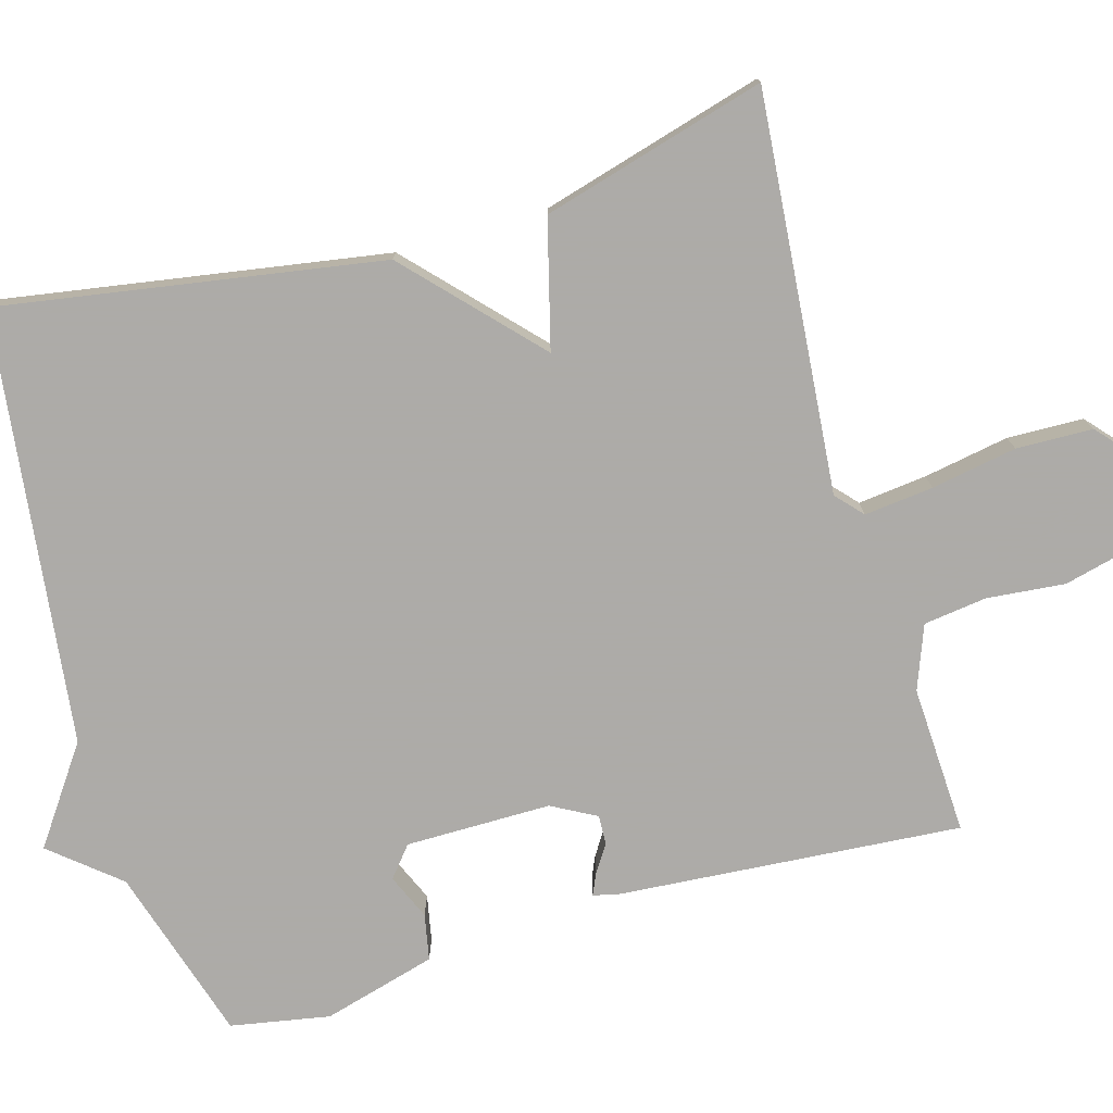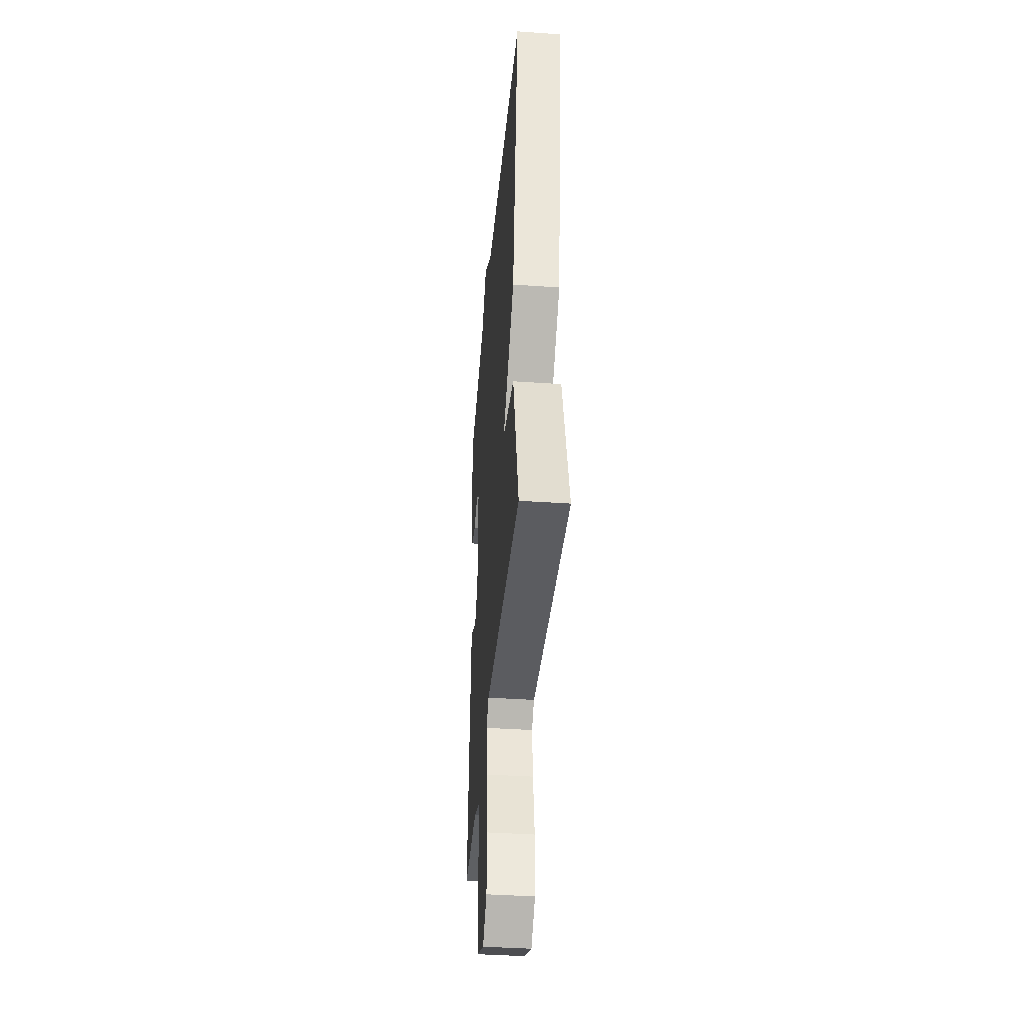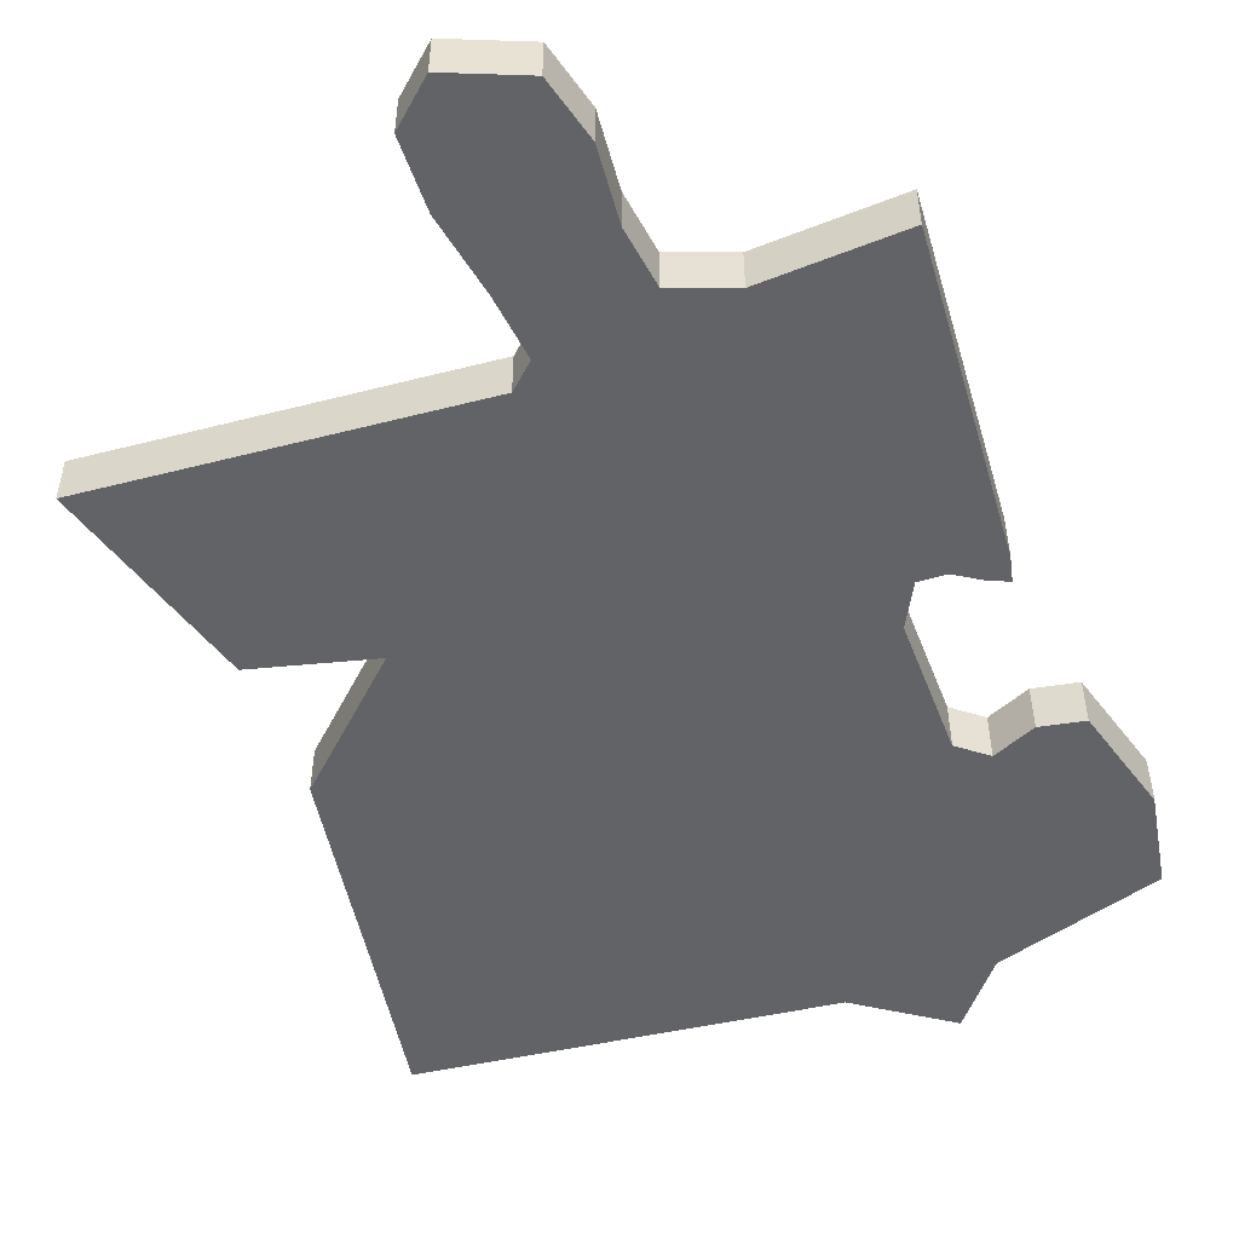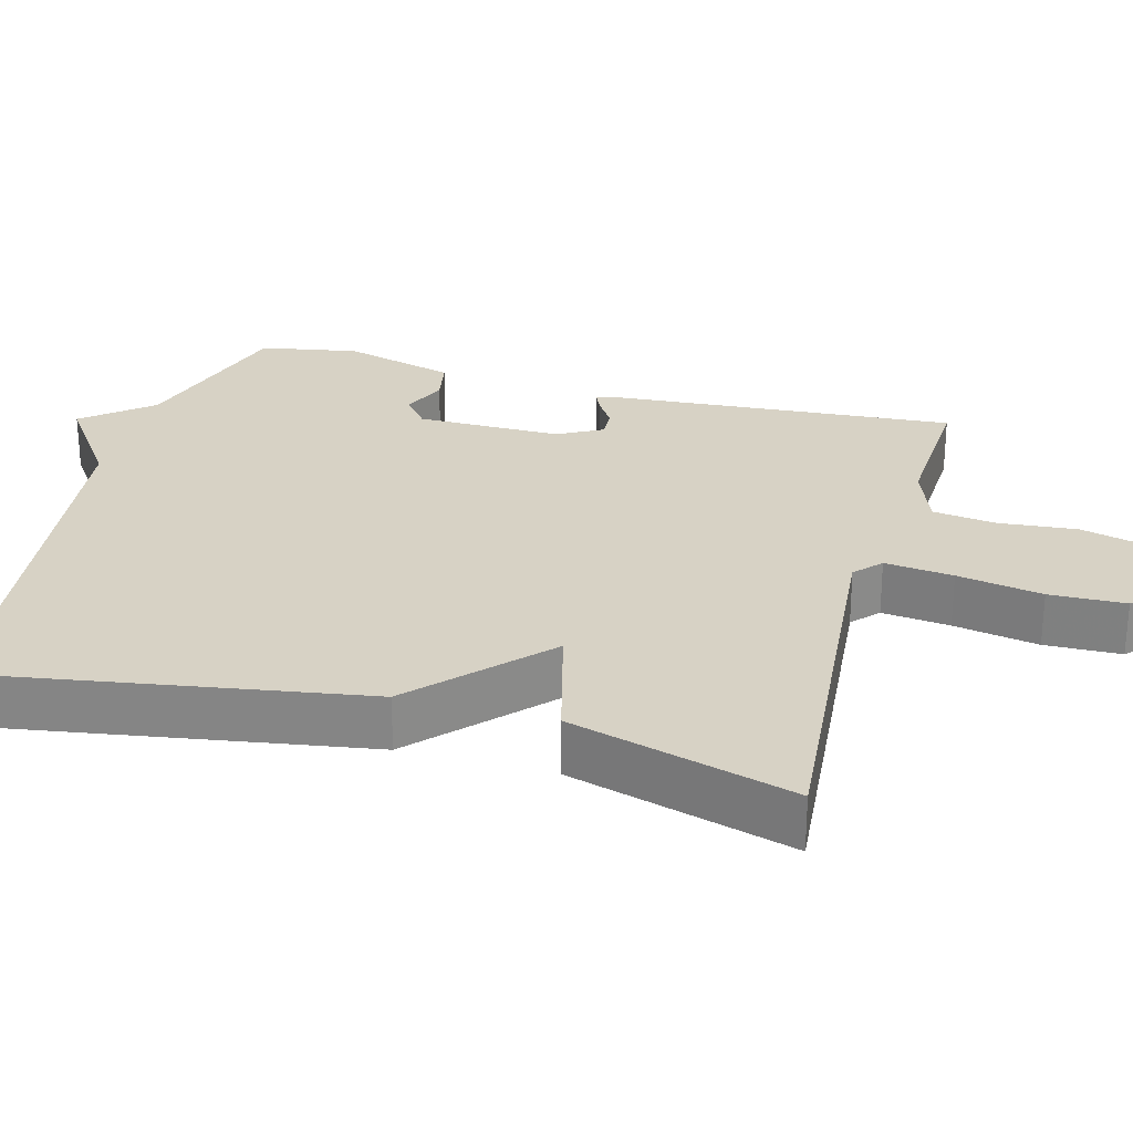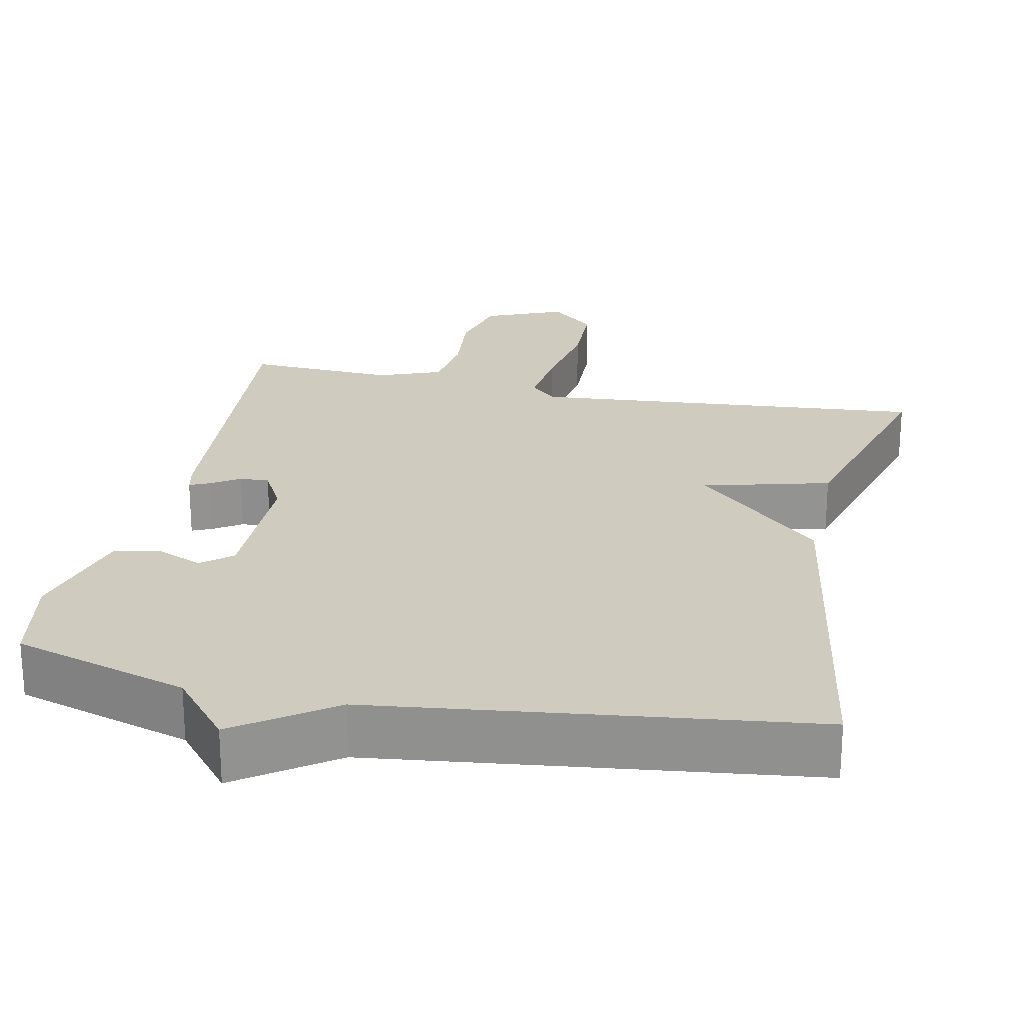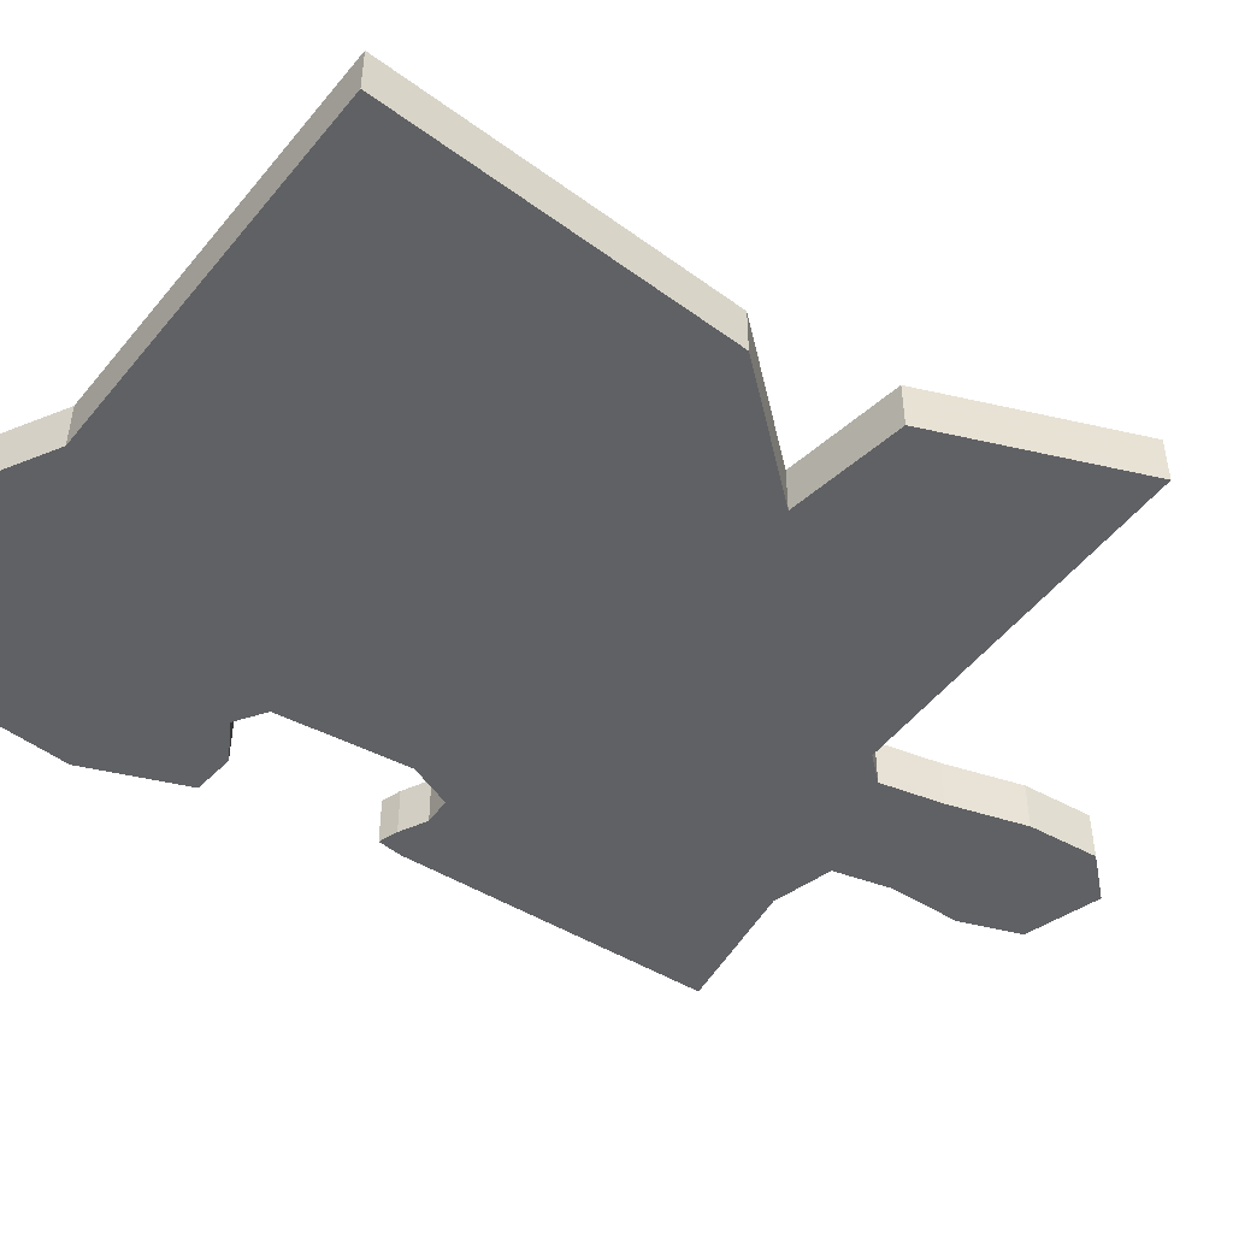
<metadata>
{"format":"obj","ext":"obj","renderer":"f3d","projection":"perspective","resolution":1024,"background":"white","views":[{"elev":-76.5,"azim":106.1,"up":"+Y"},{"elev":-39.8,"azim":85.1,"up":"+Z"},{"elev":-50.9,"azim":-159.3,"up":"+Y"},{"elev":27.3,"azim":105.4,"up":"+Y"},{"elev":23.7,"azim":11.9,"up":"+Y"},{"elev":-47.4,"azim":59.7,"up":"+Y"}]}
</metadata>
<code>
v 0.5 0.07 -0.5
v -0.025 0.07 -0.454
v -0.06 0.07 -0.486
v -0.05 0.07 -0.577
v -0.03 0.07 -0.69
v -0.033 0.07 -0.791
v -0.092 0.07 -0.843
v -0.197 0.07 -0.799
v -0.219 0.07 -0.71
v -0.209 0.07 -0.607
v -0.22 0.07 -0.523
v -0.304 0.07 -0.491
v -0.5 0.07 -0.5
v -0.465 0.07 -0.048
v -0.457 0.07 -0.013
v -0.43 0.07 -0.025
v -0.393 0.07 -0.049
v -0.354 0.07 -0.051
v -0.322 0.07 0.008
v -0.322 0.07 0.2
v -0.362 0.07 0.233
v -0.422 0.07 0.207
v -0.483 0.07 0.219
v -0.524 0.07 0.369
v -0.5 0.07 0.5
v -0.269 0.07 0.57
v -0.195 0.07 0.659
v -0.069 0.07 0.57
v 0.5 0.07 0.5
v 0.417 0.07 -0.004
v 0.25 0.07 -0.16
v 0.417 0.07 -0.204
v 0.5 0 -0.5
v -0.025 0 -0.454
v -0.06 0 -0.486
v -0.05 0 -0.577
v -0.03 0 -0.69
v -0.033 0 -0.791
v -0.092 0 -0.843
v -0.197 0 -0.799
v -0.219 0 -0.71
v -0.209 0 -0.607
v -0.22 0 -0.523
v -0.304 0 -0.491
v -0.5 0 -0.5
v -0.465 0 -0.048
v -0.457 0 -0.013
v -0.43 0 -0.025
v -0.393 0 -0.049
v -0.354 0 -0.051
v -0.322 0 0.008
v -0.322 0 0.2
v -0.362 0 0.233
v -0.422 0 0.207
v -0.483 0 0.219
v -0.524 0 0.369
v -0.5 0 0.5
v -0.269 0 0.57
v -0.195 0 0.659
v -0.069 0 0.57
v 0.5 0 0.5
v 0.417 0 -0.004
v 0.25 0 -0.16
v 0.417 0 -0.204
f 31 32 1 2
f 28 29 30 31
f 31 2 3
f 28 31 3
f 27 28 3
f 26 27 3
f 24 25 26
f 23 24 26
f 22 23 26
f 21 22 26
f 20 21 26
f 26 3 4
f 20 26 4
f 19 20 4
f 5 6 7
f 4 5 7
f 19 4 7
f 18 19 7
f 17 18 7
f 15 16 17
f 14 15 17
f 13 14 17
f 12 13 17
f 11 12 17
f 11 17 7
f 10 11 7
f 7 8 9 10
f 34 33 64 63
f 63 62 61 60
f 35 34 63
f 35 63 60
f 35 60 59
f 35 59 58
f 58 57 56
f 58 56 55
f 58 55 54
f 58 54 53
f 58 53 52
f 36 35 58
f 36 58 52
f 36 52 51
f 39 38 37
f 39 37 36
f 39 36 51
f 39 51 50
f 39 50 49
f 49 48 47
f 49 47 46
f 49 46 45
f 49 45 44
f 49 44 43
f 39 49 43
f 39 43 42
f 42 41 40 39
f 1 33 34 2
f 2 34 35 3
f 3 35 36 4
f 4 36 37 5
f 5 37 38 6
f 6 38 39 7
f 7 39 40 8
f 8 40 41 9
f 9 41 42 10
f 10 42 43 11
f 11 43 44 12
f 12 44 45 13
f 13 45 46 14
f 14 46 47 15
f 15 47 48 16
f 16 48 49 17
f 17 49 50 18
f 18 50 51 19
f 19 51 52 20
f 20 52 53 21
f 21 53 54 22
f 22 54 55 23
f 23 55 56 24
f 24 56 57 25
f 25 57 58 26
f 26 58 59 27
f 27 59 60 28
f 28 60 61 29
f 29 61 62 30
f 30 62 63 31
f 31 63 64 32
f 32 64 33 1

</code>
